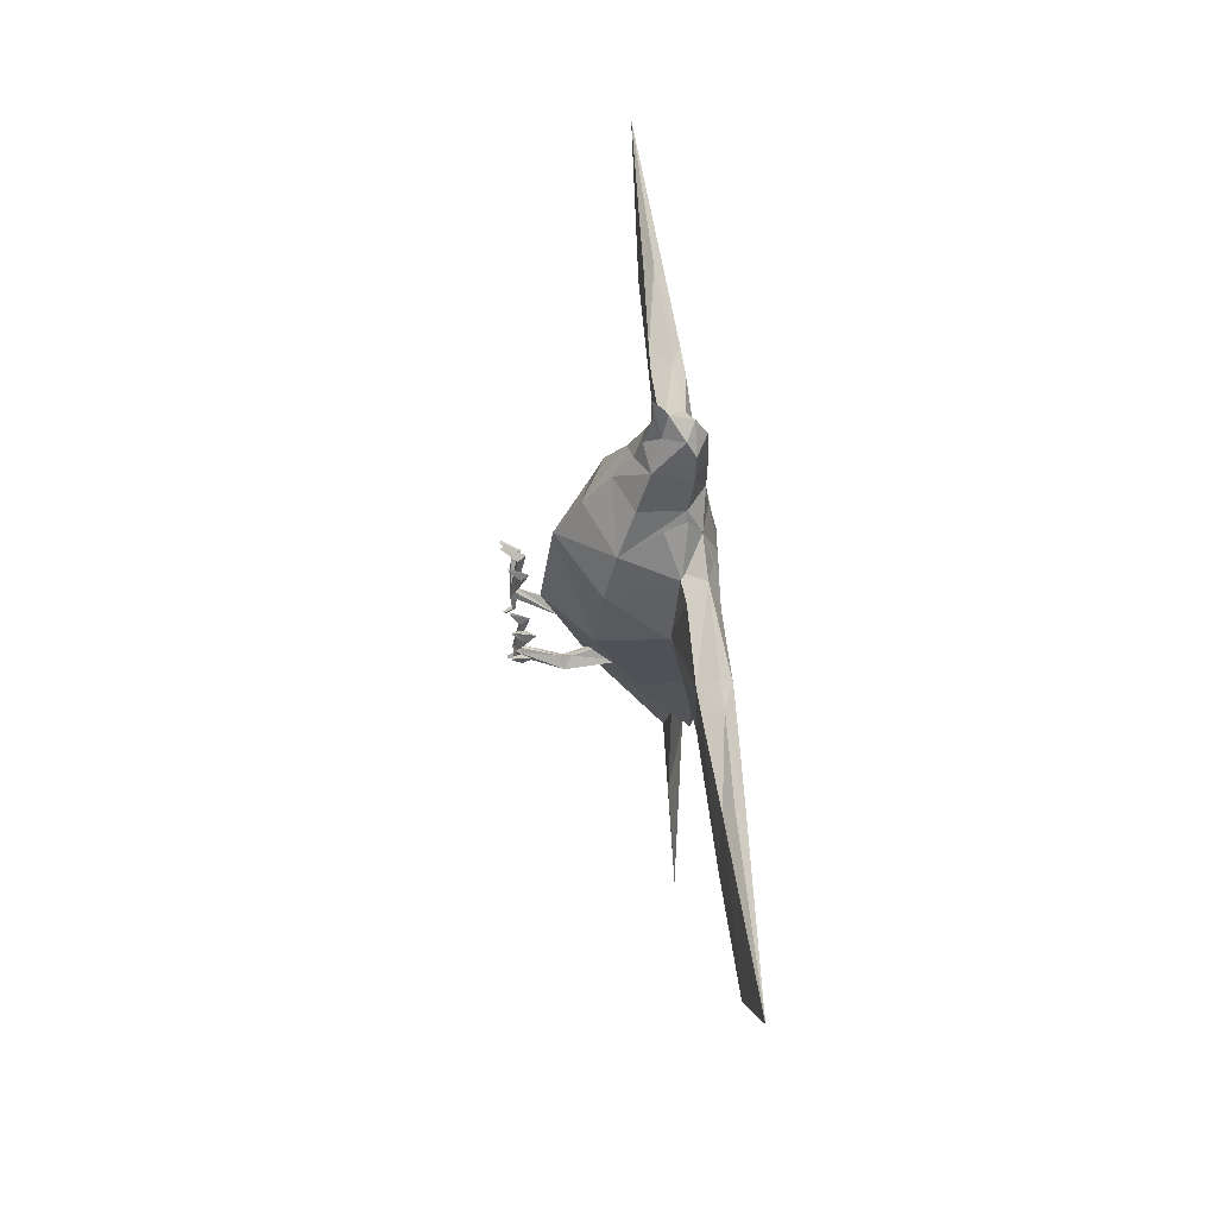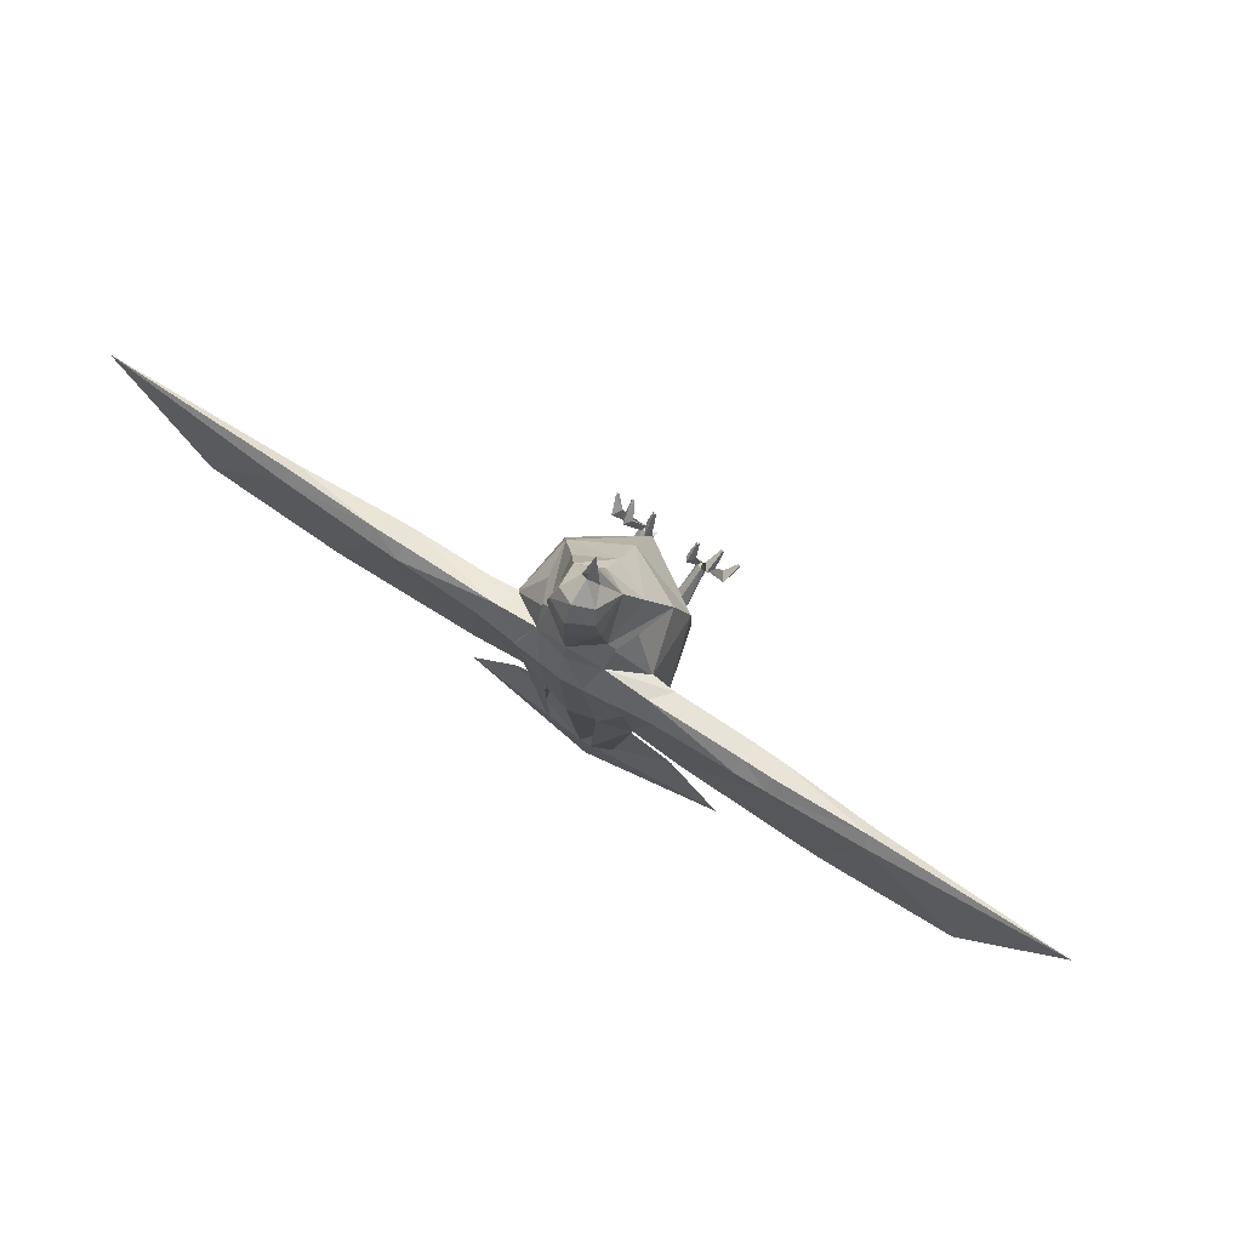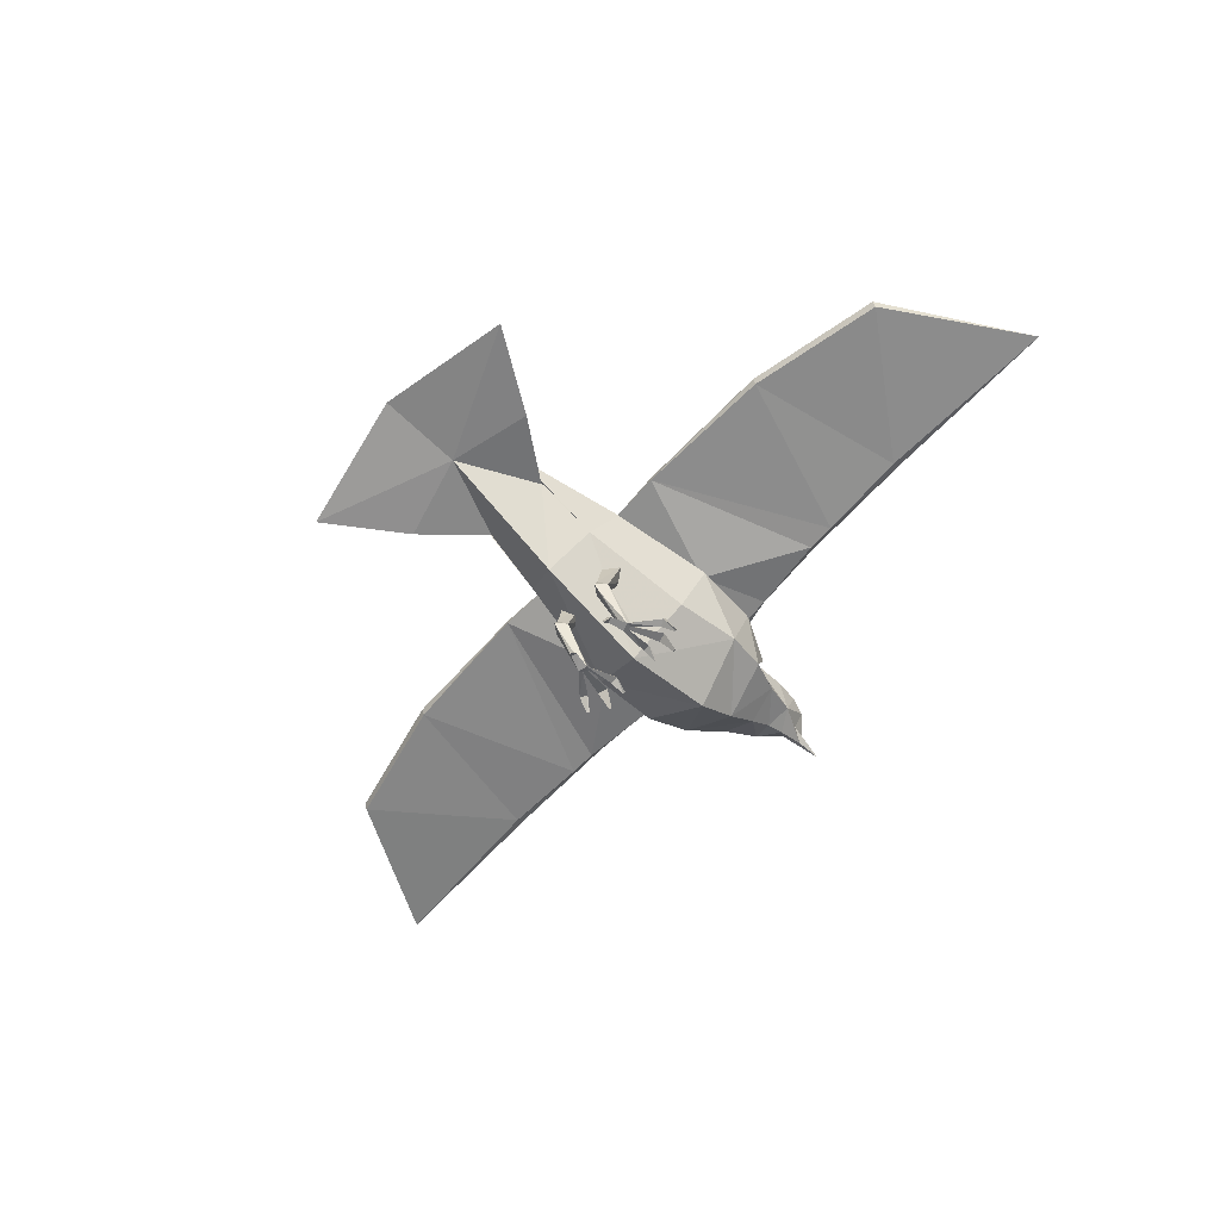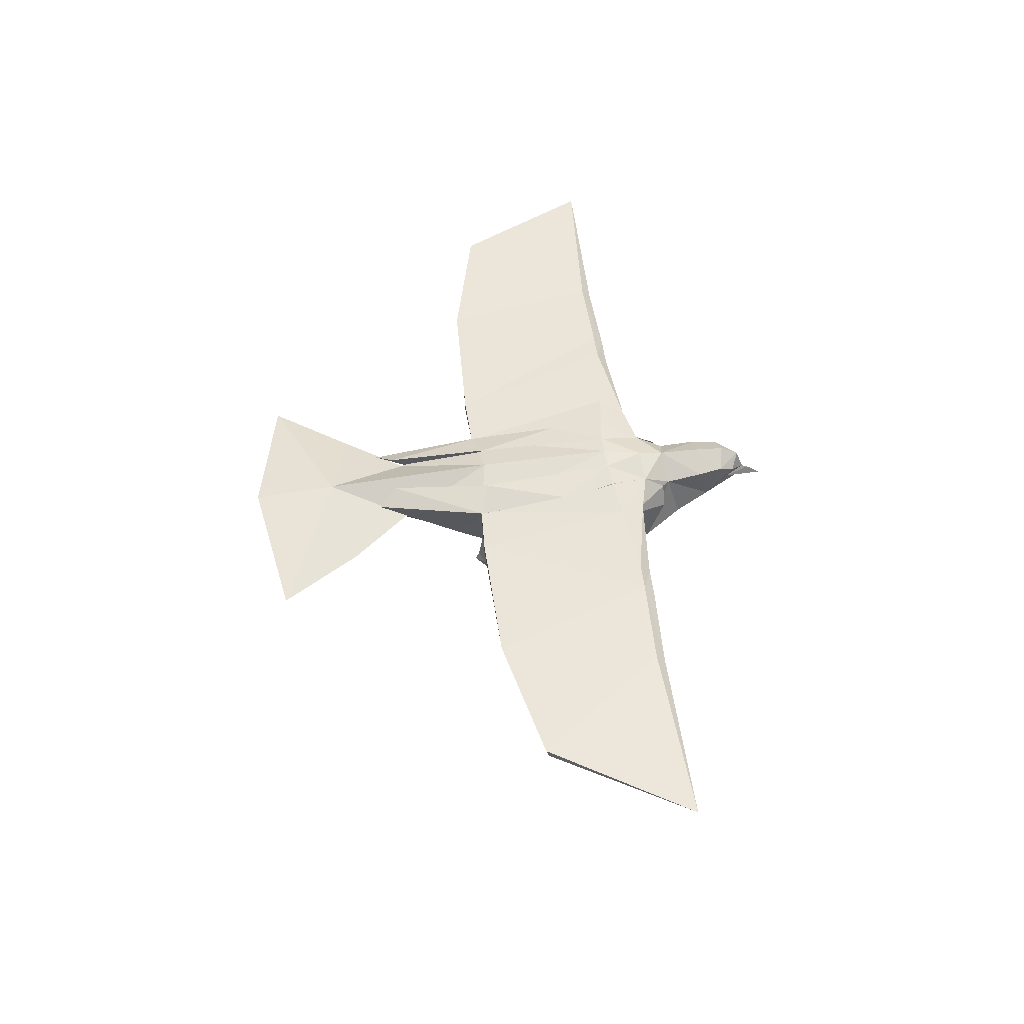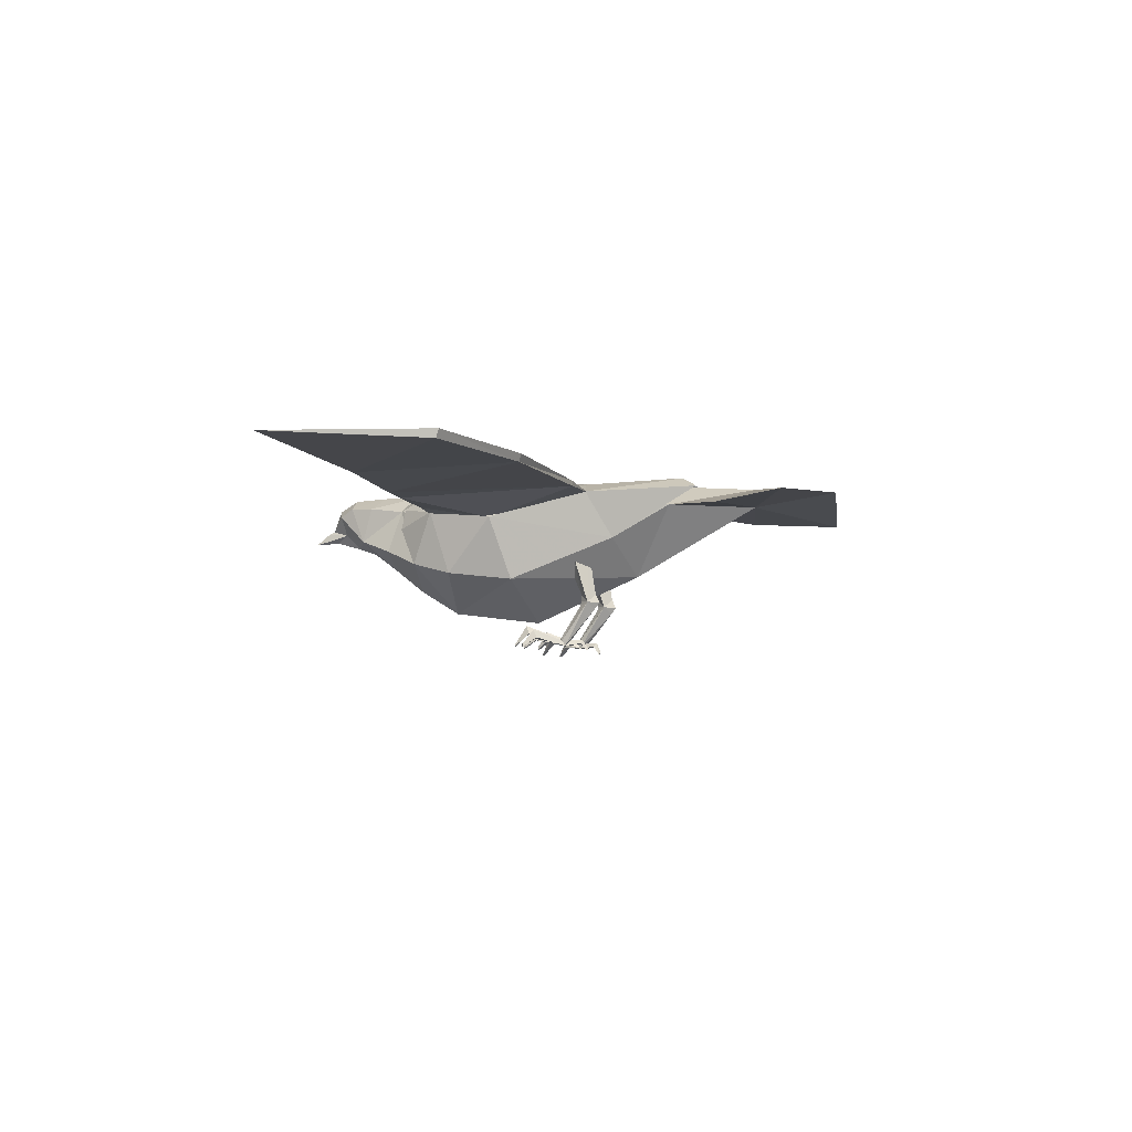
<metadata>
{"format":"obj","ext":"obj","renderer":"f3d","projection":"perspective","resolution":1024,"background":"white","views":[{"elev":56.2,"azim":84.2,"up":"+Z"},{"elev":74.7,"azim":-147.0,"up":"+Z"},{"elev":-61.3,"azim":-131.9,"up":"+Y"},{"elev":49.4,"azim":-96.5,"up":"+Y"},{"elev":-7.1,"azim":108.4,"up":"+Y"}]}
</metadata>
<code>
o mesh0
v 0.08273 0.3832 -0.4831
v 0.05867 0.4024 -0.2165
v 0.04665 0.4078 -0.4427
v 0.09276 0.2725 -0.2894
v -0.09273 0.2725 -0.2894
v -0.04677 0.4078 -0.4427
v -0.05886 0.4024 -0.2165
v -0.08269 0.3832 -0.4831
v -0.03629 0.3581 0.4071
v -0.01777 0.3161 0.4
v 0.000206 0.3295 0.4416
v -0.05041 0.2949 0.343
v -0.04606 0.3757 0.3751
v -0.05564 0.3722 0.3205
v 0.000206 0.404 0.3077
v 0.000206 0.4026 0.2293
v 0.05605 0.3722 0.3205
v 0.06143 0.3605 0.2399
v 0.05082 0.2949 0.343
v 0.07563 0.2653 0.267
v 1.8e-05 0.2298 0.2783
v 0.1146 0.2283 0.1859
v 1.8e-05 0.1753 0.2091
v 1.8e-05 0.1204 0.1205
v -0.1361 0.2014 0.09132
v 1.8e-05 0.09243 -0.08103
v -0.1288 0.1831 -0.05828
v -0.1537 0.323 -0.0155
v 0.0367 0.3581 0.4071
v 0.01818 0.3161 0.4
v 0.000206 0.2844 0.3723
v 0.000111 0.2689 0.3306
v -0.0756 0.2653 0.267
v -0.06101 0.3605 0.2399
v -0.1146 0.2283 0.1859
v -0.1222 0.3389 0.1383
v 0.1223 0.3389 0.1383
v 0.1361 0.2014 0.09132
v 1.8e-05 0.1909 -0.3211
v 0.000206 0.3773 0.4238
v 0.04647 0.3757 0.3751
v 0.000206 0.401 0.3827
v 0.1537 0.323 -0.0155
v 1.8e-05 0.4089 0.1739
v 3e-06 0.4275 0.08296
v -0.04609 0.4228 0.08447
v 0.000206 0.3011 0.4311
v 1.8e-05 0.3395 -0.5991
v 0.08273 0.3432 -0.4199
v 0.000206 0.2991 0.4872
v 0.000206 0.3232 0.4556
v 0.1241 0.06601 -0.112
v 0.1115 0.04585 -0.1108
v 0.1353 0.03333 -0.08918
v 0.08131 0.1297 -0.2263
v 0.06341 0.1219 -0.2031
v 0.07418 0.04343 -0.1635
v 0.06341 0.1141 -0.238
v 0.04552 0.1297 -0.2263
v 0.06341 0.1288 -0.2493
v 0.06341 0.1479 -0.2405
v 0.06341 0.2445 -0.2246
v 0.09369 0.2445 -0.1943
v 0.09772 0.03454 -0.05779
v 0.09969 0.06012 -0.09201
v 0.09114 0.07786 -0.08365
v 0.06341 0.1468 -0.2073
v 0.06341 0.2445 -0.1641
v 0.06341 0.1333 -0.2071
v 0.09401 0.0318 -0.05837
v 0.07834 0.06081 -0.08542
v 0.06734 0.04832 -0.1576
v 0.04863 0.02555 -0.2179
v 0.04662 0.03699 -0.199
v 0.05185 0.04532 -0.2049
v 0.03314 0.2445 -0.1943
v -0.07108 0.05122 -0.1551
v -0.04552 0.1297 -0.2263
v -0.06341 0.1219 -0.2031
v -0.06341 0.1333 -0.2071
v -0.08131 0.1297 -0.2263
v -0.06341 0.1468 -0.2073
v -0.06341 0.2445 -0.1641
v -0.03314 0.2445 -0.1943
v -0.08113 0.05609 -0.08181
v -0.07521 0.03948 -0.1583
v -0.06589 0.03948 -0.1555
v -0.07801 0.04696 -0.1613
v -0.06341 0.1288 -0.2493
v -0.06341 0.1141 -0.238
v -0.06341 0.1479 -0.2405
v -0.09369 0.2445 -0.1943
v -0.07738 0.03606 -0.1693
v -0.06013 0.0555 -0.09205
v -0.0501 0.07568 -0.08428
v -0.06188 0.04696 -0.1565
v -0.06386 0.04886 -0.1794
v -0.05092 0.03908 -0.1983
v -0.05625 0.04658 -0.2051
v -0.06341 0.2445 -0.2246
v -0.1033 0.4192 0.0893
v -0.1211 0.4012 -0.0223
v -0.1675 0.3229 -0.01905
v -0.126 0.3757 -0.2357
v -0.09477 0.3139 0.2263
v -0.07493 0.3616 0.2241
v -0.1442 0.3437 0.1348
v 0.09481 0.3139 0.2263
v 0.1435 0.3437 0.1348
v 0.07497 0.3616 0.2241
v 0.1675 0.3229 -0.01905
v 0.1025 0.4192 0.0893
v 0.1203 0.4012 -0.0223
v 0.1258 0.3757 -0.2357
v 0.2376 0.3821 -0.2419
v 0.2376 0.3702 -0.2427
v 0.1214 0.3755 -0.2373
v 0.5498 0.3727 -0.2285
v -0.6185 0.3784 0.1356
v -0.4223 0.4078 0.1186
v -0.6185 0.3988 0.1151
v -0.4223 0.386 0.1415
v 0.6185 0.3988 0.1151
v 0.6185 0.3784 0.1356
v 1.023 0.3754 0.1399
v 0.5498 0.3897 -0.2344
v 0.8416 0.3933 -0.168
v 0.4223 0.4078 0.1186
v 0.3604 0.3436 0.1186
v 0.3604 0.3856 0.1417
v 0.163 0.3893 0.1568
v 0.4223 0.386 0.1415
v 0.4223 0.346 0.1186
v 0.6185 0.3579 0.1151
v 0.194 0.3464 0.1374
v -0.1631 0.3893 0.1568
v -0.07025 0.3895 0.1783
v -0.1885 0.4111 0.101
v -0.194 0.3464 0.1374
v -0.3604 0.3856 0.1417
v -0.3604 0.3436 0.1186
v -0.4223 0.346 0.1186
v 0.04597 0.4228 0.08447
v 0.07019 0.3896 0.1783
v -0.3604 0.4101 0.1186
v -0.2376 0.3702 -0.2427
v -0.6185 0.3579 0.1151
v 0.1885 0.4111 0.101
v 0.3604 0.4101 0.1186
v -0.1214 0.3755 -0.2373
v 0.1288 0.1831 -0.05828
v -0.08269 0.3432 -0.4199
v 1.8e-05 0.4135 -0.2165
v -0.3071 0.3305 -0.7274
v 1.8e-05 0.3643 -0.7834
v -0.1878 0.3276 -0.5528
v 1.8e-05 0.3801 -0.5991
v 0.3071 0.3305 -0.7274
v 0.1878 0.3276 -0.5528
v 0.05812 0.04395 -0.1585
v 0.06214 0.0366 -0.1568
v 0.07142 0.0363 -0.1596
v 0.1269 0.04789 -0.1201
v 0.07345 0.03175 -0.1703
v 0.1367 0.02735 -0.0919
v 0.05418 0.03237 -0.1643
v 0.06008 0.03753 -0.2031
v 0.04691 0.02063 -0.214
v 0.0526 0.02086 -0.2158
v 0.1318 0.02803 -0.08755
v 0.0598 0.04424 -0.1792
v 0.03941 0.05073 -0.09307
v 0.04728 0.06851 -0.0883
v 0.04898 0.03613 -0.06251
v 0.046 0.03029 -0.06391
v 0.1003 0.0316 -0.06032
v 0.05721 0.04761 -0.09405
v 0.05252 0.0306 -0.06308
v -0.1026 0.05609 -0.08816
v -0.05804 0.03606 -0.1636
v -0.06444 0.03908 -0.2023
v -0.0571 0.0209 -0.2128
v -0.05138 0.0209 -0.2111
v -0.1301 0.04686 -0.117
v -0.1272 0.06405 -0.1071
v -0.1382 0.02915 -0.08767
v -0.1396 0.0235 -0.09099
v -0.1146 0.04387 -0.1082
v -0.1346 0.02371 -0.08665
v -0.04231 0.0585 -0.09098
v -0.04854 0.03513 -0.06402
v -0.0515 0.04079 -0.062
v -0.09388 0.07287 -0.0781
v -0.1028 0.02442 -0.05961
v -0.1002 0.02708 -0.05682
v -0.09648 0.02442 -0.05774
v -0.05506 0.03535 -0.06309
v -0.05317 0.02527 -0.2155
v -0.5498 0.3897 -0.2344
v -0.8416 0.3933 -0.168
v 0.8416 0.3744 -0.1621
v -1.023 0.3754 0.1399
v -0.8416 0.3744 -0.1621
v -0.2376 0.3821 -0.2419
v -0.5498 0.3727 -0.2285
f 1 2 3
f 2 1 4
f 5 6 7
f 6 5 8
f 9 10 11
f 10 9 12
f 13 12 9
f 12 13 14
f 15 14 13
f 14 15 16
f 17 16 15
f 16 17 18
f 19 18 17
f 18 19 20
f 21 20 19
f 20 21 22
f 23 22 21
f 22 23 24
f 25 24 23
f 24 25 26
f 27 26 25
f 26 27 5
f 28 5 27
f 29 30 19
f 31 19 30
f 19 31 32
f 12 32 31
f 32 12 33
f 34 33 12
f 33 34 35
f 36 35 34
f 35 36 25
f 28 25 36
f 25 28 27
f 22 37 18
f 37 22 38
f 24 38 22
f 5 39 26
f 40 41 42
f 41 40 29
f 38 43 37
f 14 34 12
f 34 14 16
f 44 45 46
f 19 41 29
f 47 31 30
f 31 47 12
f 23 35 25
f 35 23 33
f 21 33 23
f 33 21 32
f 19 32 21
f 39 48 49
f 18 20 22
f 40 9 11
f 9 40 13
f 42 13 40
f 13 42 15
f 41 15 42
f 15 41 17
f 19 17 41
f 47 10 12
f 10 47 50
f 30 50 47
f 50 30 51
f 52 53 54
f 55 56 57
f 58 59 60
f 61 60 59
f 60 61 55
f 62 55 61
f 55 62 63
f 64 65 66
f 67 63 68
f 63 67 55
f 69 55 67
f 55 69 56
f 59 56 69
f 66 70 64
f 70 66 71
f 72 71 66
f 73 74 75
f 60 55 58
f 61 76 62
f 76 61 59
f 59 68 76
f 68 59 67
f 69 67 59
f 77 78 79
f 80 79 78
f 79 80 81
f 82 81 80
f 81 82 83
f 84 83 82
f 85 86 87
f 88 77 81
f 79 81 77
f 89 78 90
f 78 89 91
f 81 91 89
f 91 81 92
f 83 92 81
f 81 93 88
f 93 81 90
f 89 90 81
f 94 95 96
f 97 98 99
f 100 91 92
f 91 100 78
f 84 78 100
f 78 84 82
f 78 82 80
f 101 102 103
f 104 103 102
f 105 106 107
f 107 101 103
f 108 109 110
f 111 112 109
f 112 111 113
f 114 113 111
f 115 116 117
f 116 115 118
f 119 120 121
f 120 119 122
f 123 124 125
f 126 123 127
f 123 126 128
f 127 123 125
f 129 130 131
f 130 129 132
f 133 132 129
f 132 133 134
f 131 135 129
f 136 137 138
f 137 136 139
f 140 139 136
f 139 140 141
f 142 141 140
f 143 144 131
f 140 120 122
f 120 140 145
f 136 145 140
f 145 136 138
f 142 146 141
f 119 147 142
f 131 148 143
f 148 131 149
f 130 149 131
f 124 132 134
f 5 28 150
f 30 29 11
f 18 144 16
f 144 18 37
f 38 24 151
f 26 151 24
f 151 26 39
f 39 5 152
f 150 152 5
f 152 150 153
f 45 153 150
f 153 45 117
f 143 117 45
f 11 29 40
f 43 38 151
f 44 144 143
f 144 44 16
f 137 16 44
f 16 137 34
f 36 34 137
f 45 44 143
f 150 46 45
f 49 4 39
f 4 49 117
f 153 117 49
f 48 154 155
f 154 48 156
f 152 156 48
f 157 158 155
f 158 157 159
f 49 159 157
f 137 44 46
f 4 151 39
f 151 4 43
f 117 43 4
f 48 159 49
f 159 48 158
f 155 158 48
f 153 157 152
f 157 153 49
f 154 157 155
f 157 154 156
f 51 10 50
f 10 51 11
f 11 51 30
f 39 152 48
f 152 157 156
f 160 72 56
f 72 160 161
f 65 161 162
f 161 65 71
f 70 71 65
f 52 163 164
f 163 52 165
f 54 165 52
f 166 162 161
f 162 166 164
f 74 164 166
f 164 74 167
f 168 167 74
f 167 168 169
f 53 52 57
f 170 54 53
f 57 162 53
f 54 170 165
f 57 72 162
f 72 57 56
f 58 171 166
f 171 58 164
f 55 164 58
f 164 55 57
f 163 162 164
f 162 163 53
f 165 53 163
f 53 165 170
f 57 52 164
f 59 58 166
f 172 173 160
f 173 172 174
f 175 174 172
f 160 166 172
f 65 64 176
f 162 66 65
f 66 162 72
f 173 161 160
f 161 173 177
f 178 177 173
f 174 175 178
f 56 59 160
f 166 160 59
f 166 177 172
f 177 166 161
f 173 174 178
f 178 172 177
f 172 178 175
f 65 176 70
f 176 64 70
f 71 72 161
f 169 168 73
f 167 171 164
f 171 167 75
f 169 75 167
f 75 169 73
f 75 166 171
f 166 75 74
f 74 73 168
f 78 77 96
f 86 85 179
f 93 87 86
f 87 93 180
f 181 180 93
f 180 181 98
f 182 98 181
f 98 182 183
f 184 185 88
f 185 184 186
f 187 186 184
f 185 86 88
f 86 185 188
f 189 188 185
f 186 187 189
f 77 88 86
f 90 180 97
f 180 90 78
f 93 188 184
f 188 93 86
f 185 186 189
f 189 184 188
f 184 189 187
f 88 93 184
f 95 180 96
f 180 95 190
f 191 190 95
f 95 192 191
f 193 179 194
f 179 193 77
f 87 77 193
f 195 193 194
f 193 195 85
f 196 85 195
f 95 94 192
f 197 192 94
f 96 87 94
f 192 197 191
f 87 96 77
f 90 97 93
f 96 180 78
f 190 87 180
f 87 190 94
f 191 94 190
f 94 191 197
f 85 194 179
f 194 85 196
f 194 196 195
f 77 86 179
f 85 87 193
f 182 198 183
f 93 99 181
f 99 93 97
f 98 97 180
f 198 181 99
f 181 198 182
f 183 99 98
f 99 183 198
f 102 101 46
f 103 104 5
f 8 5 104
f 107 35 105
f 35 107 25
f 103 25 107
f 25 103 27
f 5 27 103
f 107 137 101
f 137 107 106
f 137 46 101
f 7 102 46
f 102 7 104
f 6 104 7
f 104 6 8
f 111 4 114
f 4 111 151
f 38 151 111
f 109 108 22
f 1 114 4
f 114 1 3
f 112 143 144
f 143 112 113
f 38 109 22
f 109 38 111
f 109 144 110
f 144 109 112
f 113 114 2
f 3 2 114
f 113 2 143
f 126 118 115
f 118 126 127
f 121 199 200
f 199 121 120
f 149 115 148
f 115 149 128
f 132 128 149
f 128 132 123
f 124 123 132
f 134 125 124
f 125 134 201
f 118 201 134
f 115 128 126
f 201 127 125
f 127 201 118
f 117 148 115
f 148 117 143
f 138 46 150
f 46 138 137
f 202 147 119
f 147 202 203
f 122 142 140
f 142 122 119
f 204 145 138
f 145 204 120
f 199 120 204
f 133 118 134
f 118 133 116
f 129 116 133
f 116 129 43
f 135 43 129
f 43 135 37
f 131 37 135
f 37 131 144
f 28 146 150
f 200 203 202
f 203 200 199
f 117 116 43
f 199 205 203
f 205 199 146
f 204 146 199
f 146 204 150
f 200 202 121
f 205 147 203
f 147 205 142
f 146 142 205
f 28 141 146
f 141 28 139
f 36 139 28
f 139 36 137
f 138 150 204
f 149 130 132
f 202 119 121

</code>
